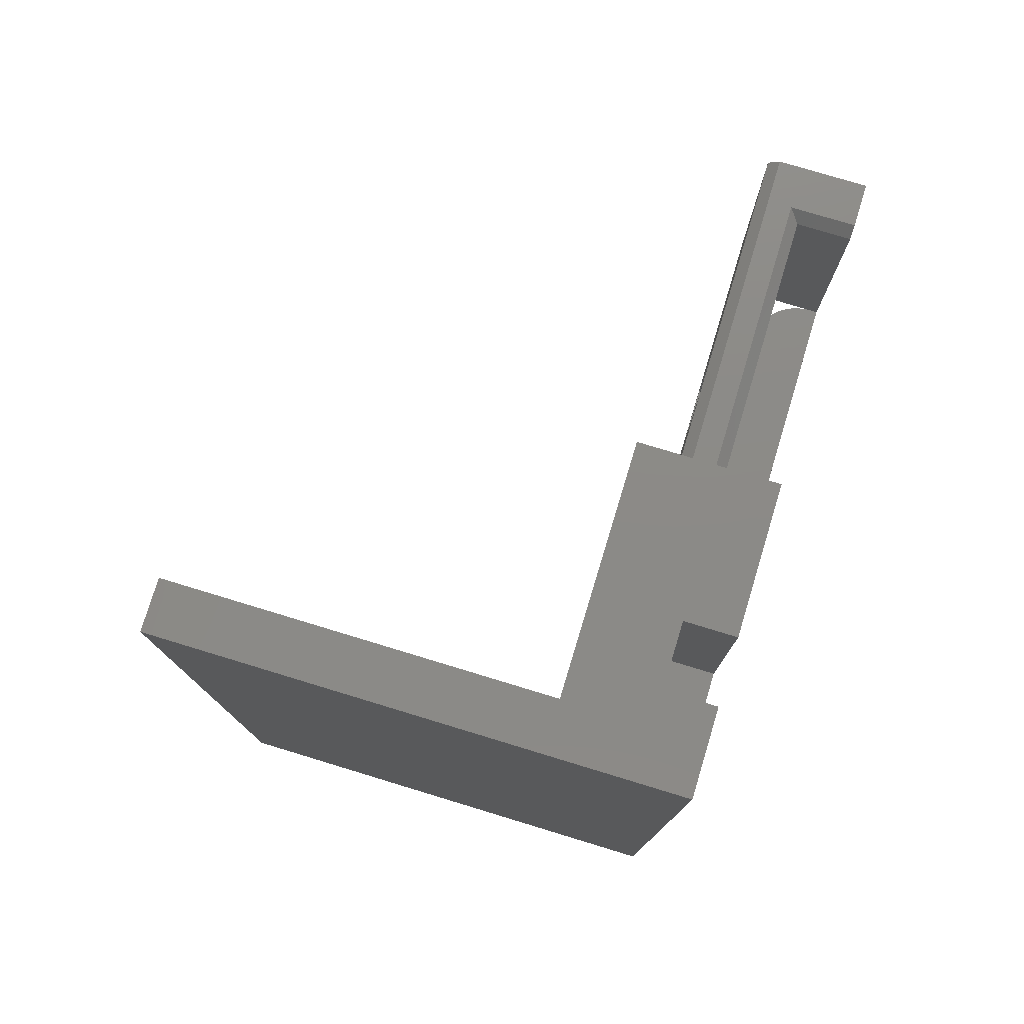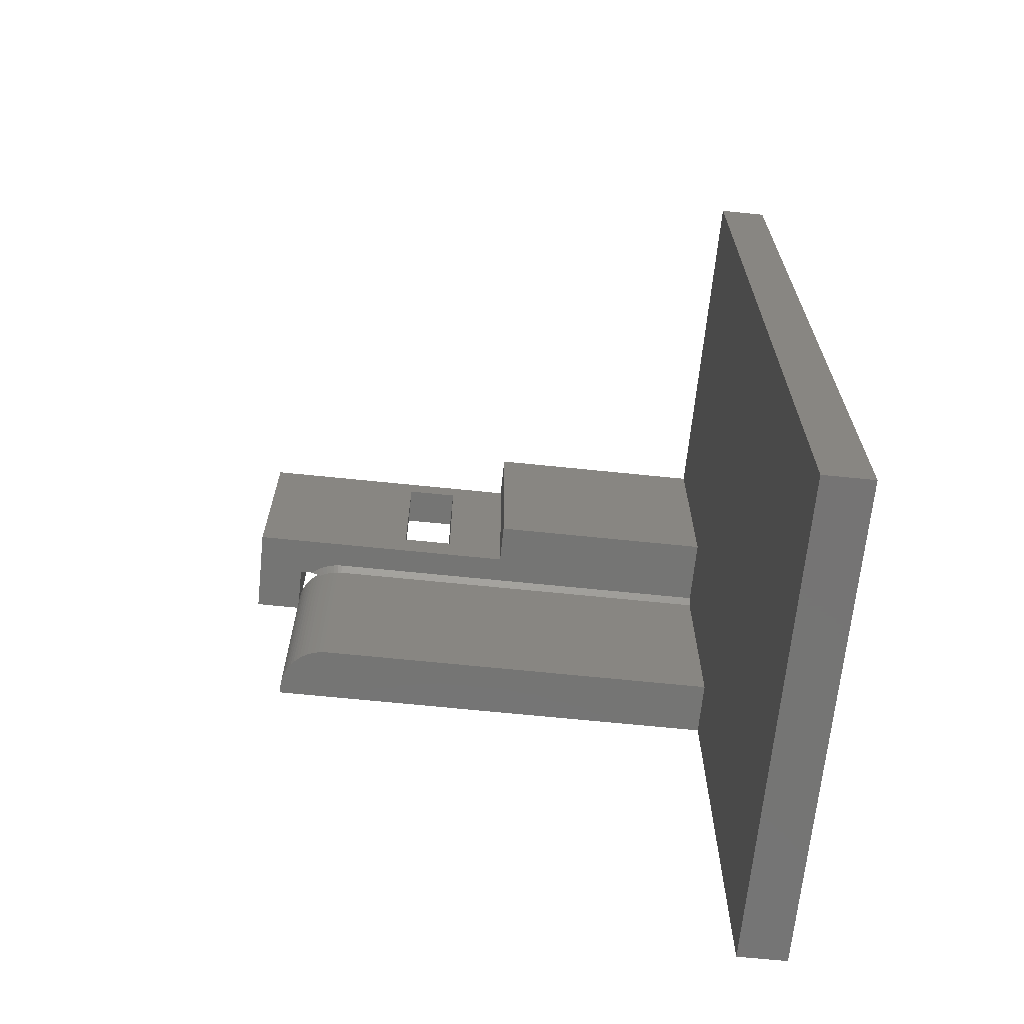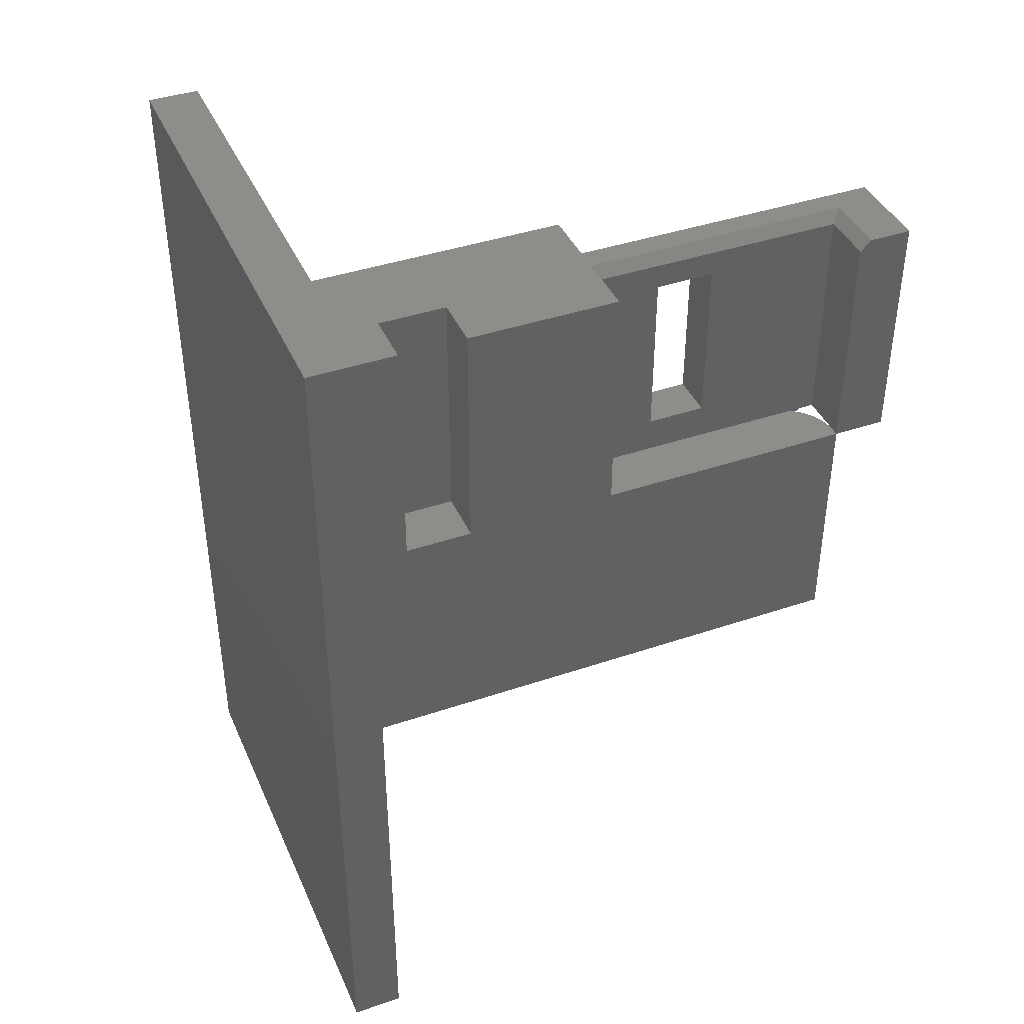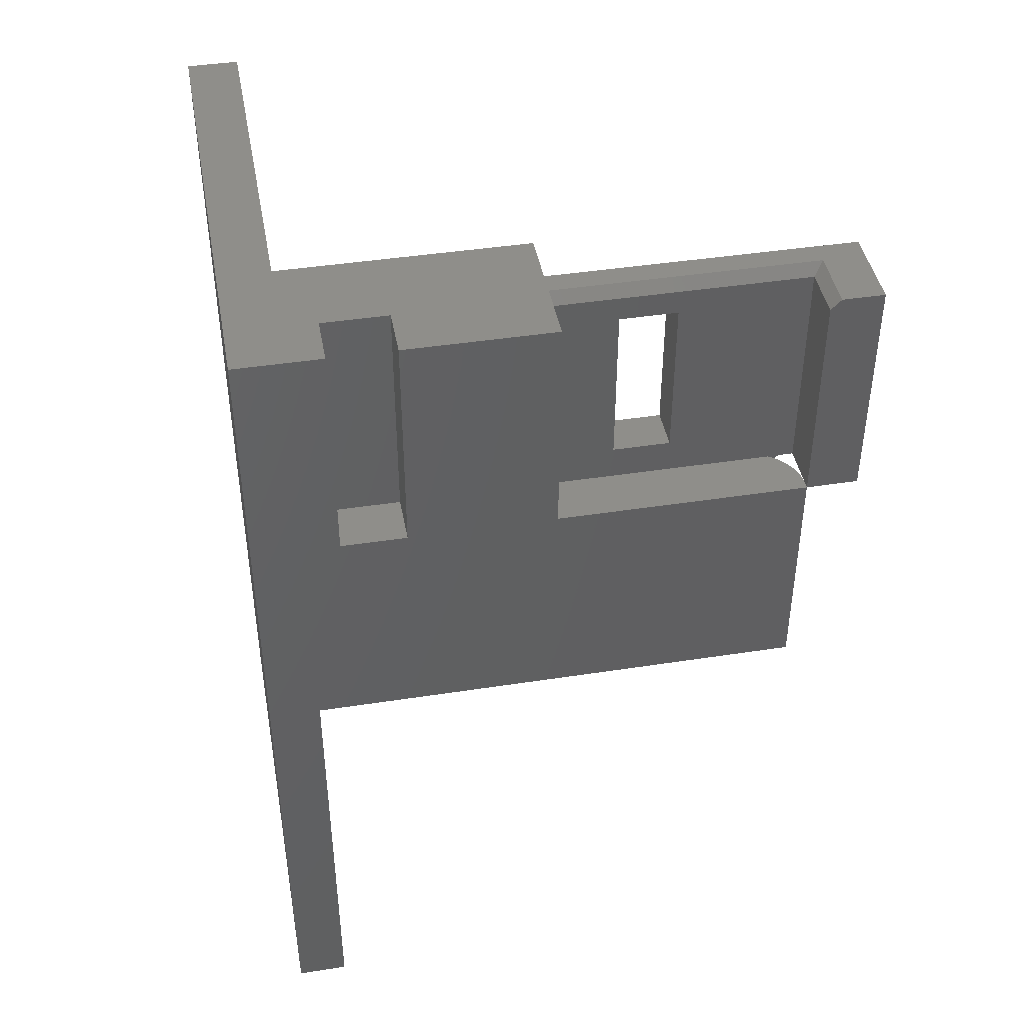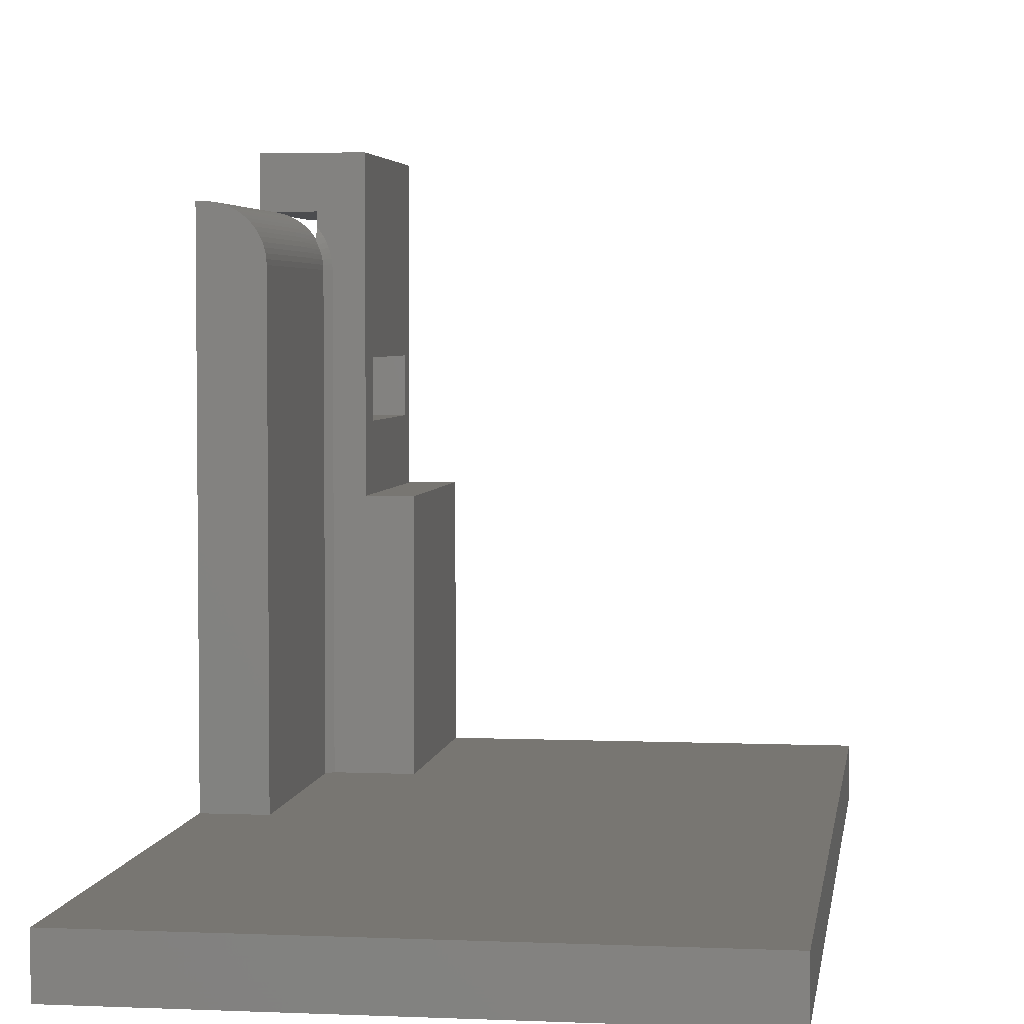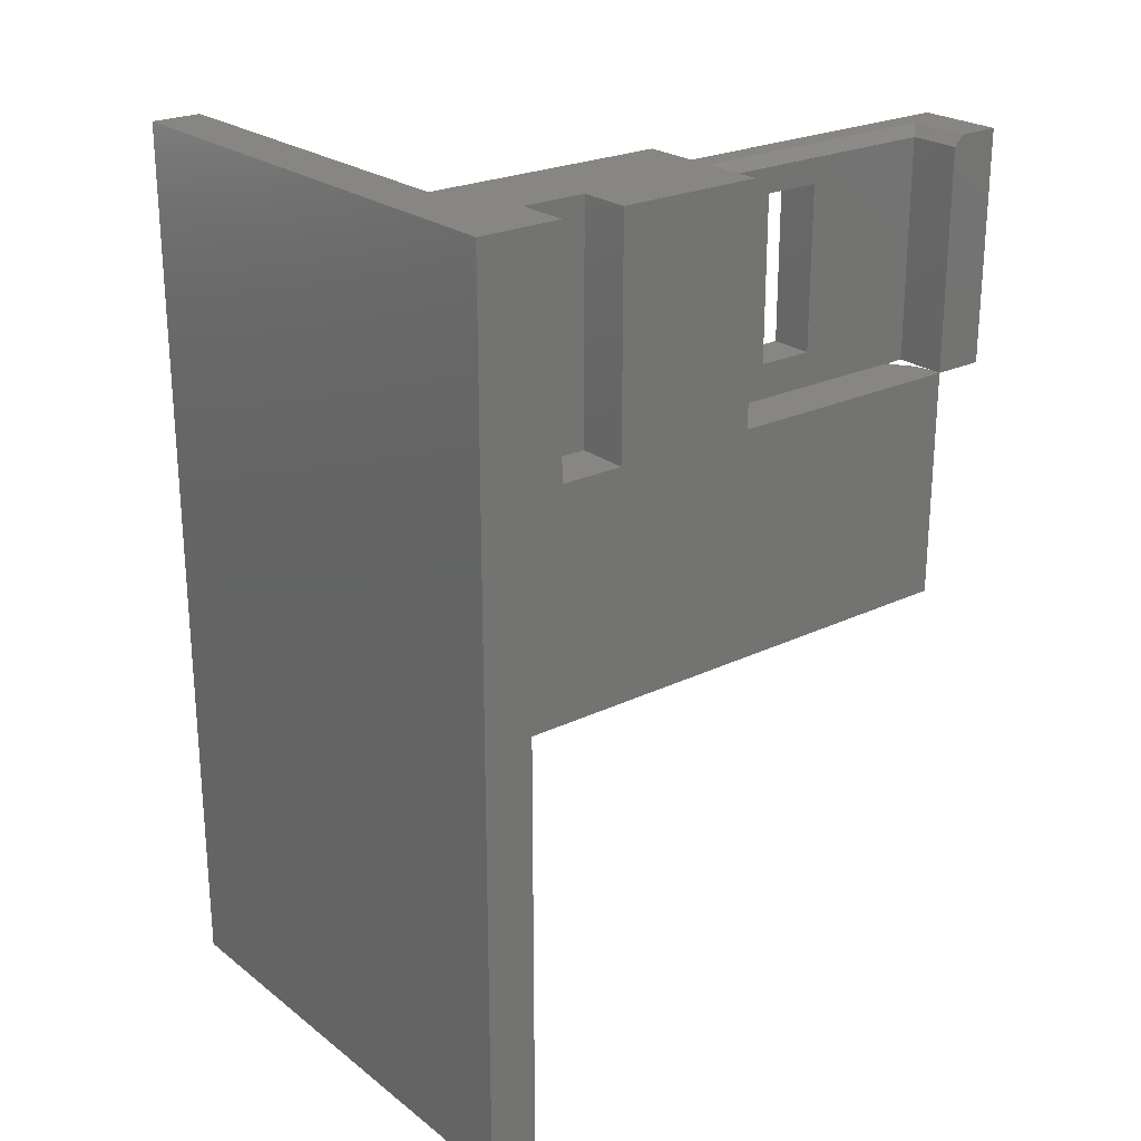
<metadata>
{"format":"stl","ext":"stl","renderer":"f3d","projection":"perspective","resolution":1024,"background":"white","views":[{"elev":77.4,"azim":16.9,"up":"+Z"},{"elev":-67.0,"azim":-95.9,"up":"+Z"},{"elev":40.9,"azim":67.5,"up":"+Z"},{"elev":43.1,"azim":79.6,"up":"+Z"},{"elev":3.7,"azim":-171.9,"up":"+Y"},{"elev":23.9,"azim":51.4,"up":"+Z"}]}
</metadata>
<code>
# stl→obj: 132 verts, 268 faces
v -375.9 17.4 -0.6
v -375.9 32 -0.6
v -376.5 17.4 0
v -376.5 32.6 0
v -372.9 32.6 0
v -372.9 32 -0.6
v -372.9 35 0
v -377.8 35 0
v -377.8 17.4 0
v -380.9 17.4 0
v -375.9 8.8 0
v -380.9 3 0
v -375.9 5 0
v -372.9 4.785e-13 0
v -372.9 5 0
v -402.9 3 0
v -402.9 5.612e-13 0
v -372.9 8.8 0
v -372.9 17.4 0
v -378.4 35 -0.6
v -378.4 17.4 -0.6
v -378.4 35 -13.4
v -372.9 35 -13.4
v -378.4 24.5 -2.003
v -378.4 21.2 -2.003
v -378.4 21.2 -11.4
v -378.4 24.5 -11.4
v -378.4 17.4 -13.4
v -376.7 3 -13.4
v -376.7 29 -13.4
v -376.3 3 -13.8
v -376.3 29 -13.8
v -375.9 31.19 -13.4
v -375.9 31 -13.52
v -376.1 30.96 -13.4
v -375.9 30.83 -13.62
v -376.2 30.7 -13.4
v -375.9 30.66 -13.72
v -375.9 30.5 -13.8
v -376.4 30.44 -13.4
v -376 30.26 -13.8
v -376.5 30.17 -13.4
v -376.1 30.02 -13.8
v -376.6 29.88 -13.4
v -376.2 29.77 -13.8
v -376.6 29.59 -13.4
v -376.2 29.52 -13.8
v -376.7 29.3 -13.4
v -376.3 29.26 -13.8
v -375.9 30.5 -13.4
v -375.8 30.58 -17.87
v -376 30.34 -17.87
v -376.1 30.08 -17.87
v -376.2 29.82 -17.87
v -376.2 29.55 -17.87
v -376.3 29.28 -17.87
v -376.3 29.28 -22.33
v -376.3 29 -26.8
v -376.3 29.28 -26.8
v -376.2 29.55 -26.8
v -376.2 29.55 -22.33
v -376.2 29.82 -26.8
v -376.2 29.82 -22.33
v -376.1 30.08 -26.8
v -376.1 30.08 -22.33
v -376 30.34 -26.8
v -376 30.34 -22.33
v -375.8 30.58 -26.8
v -375.8 30.58 -22.33
v -375.7 30.81 -26.8
v -375.7 30.81 -22.33
v -375.5 31.02 -26.8
v -375.5 31.02 -22.33
v -375.3 31.22 -26.8
v -375.3 31.22 -22.33
v -375.1 31.39 -26.8
v -375.1 31.39 -22.33
v -374.9 31.55 -26.8
v -374.9 31.55 -22.33
v -374.6 31.69 -26.8
v -374.6 31.69 -22.33
v -374.4 31.8 -26.8
v -374.4 31.8 -22.33
v -374.1 31.89 -26.8
v -374.1 31.89 -22.33
v -373.8 31.95 -26.8
v -373.8 31.95 -22.33
v -373.6 31.99 -26.8
v -373.6 31.99 -22.33
v -373.3 32 -26.8
v -373.6 31.99 -17.87
v -373.3 32 -13.4
v -373.6 31.99 -13.4
v -373.8 31.95 -17.87
v -373.9 31.95 -13.4
v -374.1 31.89 -17.87
v -374.1 31.88 -13.4
v -374.4 31.8 -17.87
v -374.4 31.78 -13.4
v -374.6 31.69 -17.87
v -374.7 31.67 -13.4
v -374.9 31.55 -17.87
v -374.9 31.52 -13.4
v -375.1 31.39 -17.87
v -375.1 31.36 -13.4
v -375.3 31.22 -17.87
v -375.4 31.17 -13.4
v -375.5 31.02 -17.87
v -375.6 30.96 -13.4
v -375.7 30.81 -17.87
v -375.7 30.74 -13.4
v -376.3 3 -26.8
v -375.9 17.4 -13.4
v -372.9 17.4 -13.4
v -372.9 32 -13.4
v -375.9 5 -13.4
v -372.9 5 -13.4
v -375.9 8.8 -13.4
v -372.9 8.8 -13.4
v -372.9 32 -26.8
v -372.9 3 -26.8
v -380.9 3 -13.4
v -402.9 3 -53.4
v -372.9 3 -53.4
v -375.9 32 -13.4
v -380.9 17.4 -13.4
v -375.9 24.5 -11.4
v -375.9 24.5 -2.003
v -375.9 21.2 -2.003
v -375.9 21.2 -11.4
v -402.9 5.612e-13 -53.4
v -372.9 4.785e-13 -53.4
f 1 2 3
f 3 2 4
f 4 2 5
f 5 2 6
f 5 7 4
f 4 7 8
f 4 8 9
f 10 11 9
f 9 11 3
f 9 3 4
f 10 12 11
f 11 12 13
f 13 12 14
f 13 14 15
f 16 17 12
f 12 17 14
f 18 19 11
f 11 19 3
f 8 20 9
f 9 20 21
f 20 8 22
f 22 8 23
f 23 8 7
f 20 24 21
f 21 24 25
f 21 25 26
f 24 20 27
f 27 20 22
f 27 22 28
f 27 28 26
f 26 28 21
f 29 30 31
f 31 30 32
f 33 34 35
f 35 34 36
f 35 36 37
f 37 36 38
f 37 38 39
f 37 39 40
f 40 39 41
f 40 41 42
f 42 41 43
f 42 43 44
f 44 43 45
f 44 45 46
f 46 45 47
f 46 47 48
f 48 47 49
f 48 49 30
f 30 49 32
f 50 51 39
f 39 51 52
f 39 52 41
f 41 52 53
f 41 53 43
f 43 53 54
f 43 54 45
f 45 54 55
f 45 55 47
f 47 55 56
f 47 56 49
f 49 56 32
f 32 56 57
f 32 57 58
f 58 57 59
f 59 57 60
f 60 57 61
f 60 61 62
f 62 61 63
f 62 63 64
f 64 63 65
f 64 65 66
f 66 65 67
f 66 67 68
f 68 67 69
f 68 69 70
f 70 69 71
f 70 71 72
f 72 71 73
f 72 73 74
f 74 73 75
f 74 75 76
f 76 75 77
f 76 77 78
f 78 77 79
f 78 79 80
f 80 79 81
f 80 81 82
f 82 81 83
f 82 83 84
f 84 83 85
f 84 85 86
f 86 85 87
f 86 87 88
f 88 87 89
f 88 89 90
f 90 89 91
f 90 91 92
f 92 91 93
f 93 91 94
f 93 94 95
f 95 94 96
f 95 96 97
f 97 96 98
f 97 98 99
f 99 98 100
f 99 100 101
f 101 100 102
f 101 102 103
f 103 102 104
f 103 104 105
f 105 104 106
f 105 106 107
f 107 106 108
f 107 108 109
f 109 108 110
f 109 110 111
f 111 110 51
f 111 51 50
f 51 69 52
f 52 69 67
f 52 67 53
f 53 67 65
f 53 65 54
f 54 65 63
f 54 63 55
f 55 63 61
f 55 61 56
f 56 61 57
f 69 51 71
f 71 51 110
f 71 110 73
f 73 110 108
f 73 108 75
f 75 108 106
f 75 106 77
f 77 106 104
f 77 104 79
f 79 104 102
f 79 102 81
f 81 102 100
f 81 100 83
f 83 100 98
f 83 98 85
f 85 98 96
f 85 96 87
f 87 96 94
f 87 94 89
f 89 94 91
f 31 32 112
f 112 32 58
f 50 113 111
f 111 113 109
f 109 113 107
f 107 113 105
f 105 113 103
f 103 113 101
f 101 113 114
f 101 114 99
f 99 114 97
f 97 114 95
f 95 114 93
f 93 114 92
f 92 114 115
f 116 117 118
f 118 117 119
f 115 120 92
f 92 120 90
f 120 121 90
f 90 121 88
f 88 121 86
f 86 121 84
f 84 121 82
f 82 121 80
f 80 121 112
f 80 112 78
f 78 112 76
f 76 112 74
f 74 112 72
f 72 112 70
f 70 112 58
f 70 58 68
f 68 58 66
f 66 58 64
f 64 58 62
f 62 58 60
f 60 58 59
f 31 112 29
f 29 112 122
f 122 112 123
f 122 123 16
f 121 124 112
f 112 124 123
f 16 12 122
f 33 35 125
f 125 35 37
f 125 37 40
f 125 40 22
f 22 40 42
f 22 42 44
f 44 46 22
f 22 46 48
f 22 48 30
f 22 30 28
f 28 30 29
f 28 29 122
f 122 126 28
f 22 23 125
f 125 23 92
f 92 23 115
f 127 128 27
f 27 128 24
f 128 129 24
f 24 129 25
f 129 130 25
f 25 130 26
f 130 127 26
f 26 127 27
f 123 124 131
f 131 124 132
f 9 21 10
f 10 21 126
f 126 21 28
f 113 1 114
f 114 1 19
f 19 1 3
f 131 132 17
f 17 132 14
f 123 131 16
f 16 131 17
f 126 122 10
f 10 122 12
f 118 119 11
f 11 119 18
f 116 118 13
f 13 118 11
f 117 116 15
f 15 116 13
f 124 121 132
f 132 121 14
f 14 121 117
f 14 117 15
f 120 114 121
f 121 114 119
f 121 119 117
f 120 115 114
f 19 18 114
f 114 18 119
f 115 6 92
f 92 6 2
f 92 2 125
f 1 128 2
f 2 128 127
f 2 127 50
f 50 127 113
f 113 127 130
f 113 130 1
f 1 130 129
f 1 129 128
f 39 38 50
f 50 38 36
f 50 36 34
f 34 33 50
f 50 33 2
f 33 125 2
f 6 115 5
f 5 115 23
f 5 23 7

</code>
